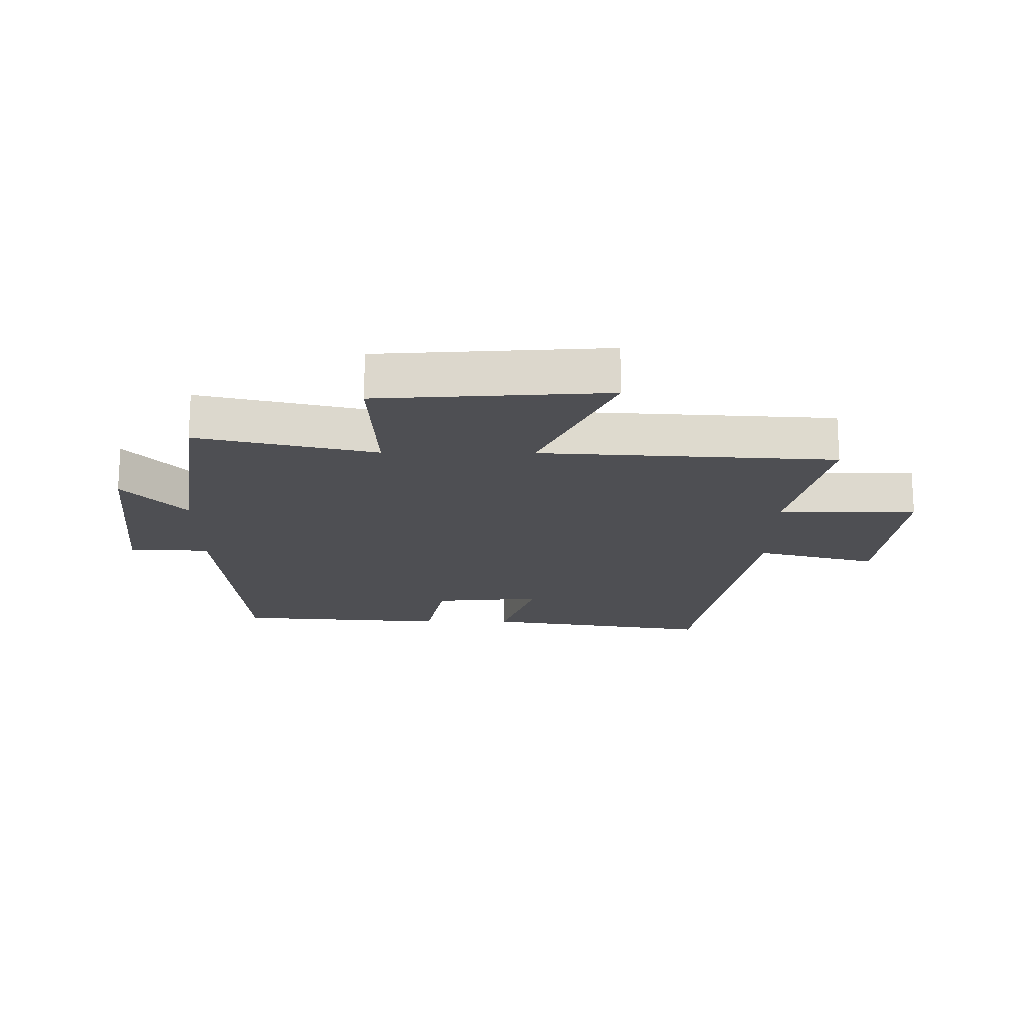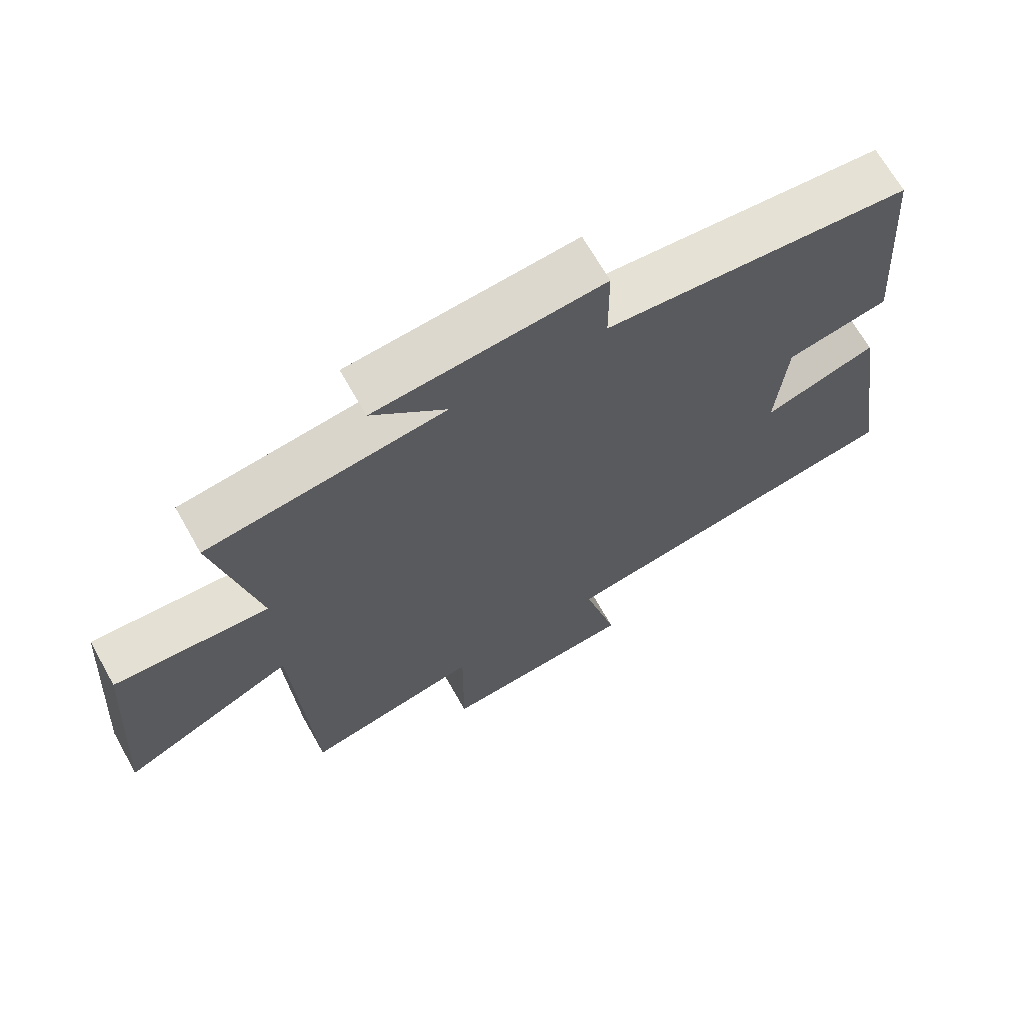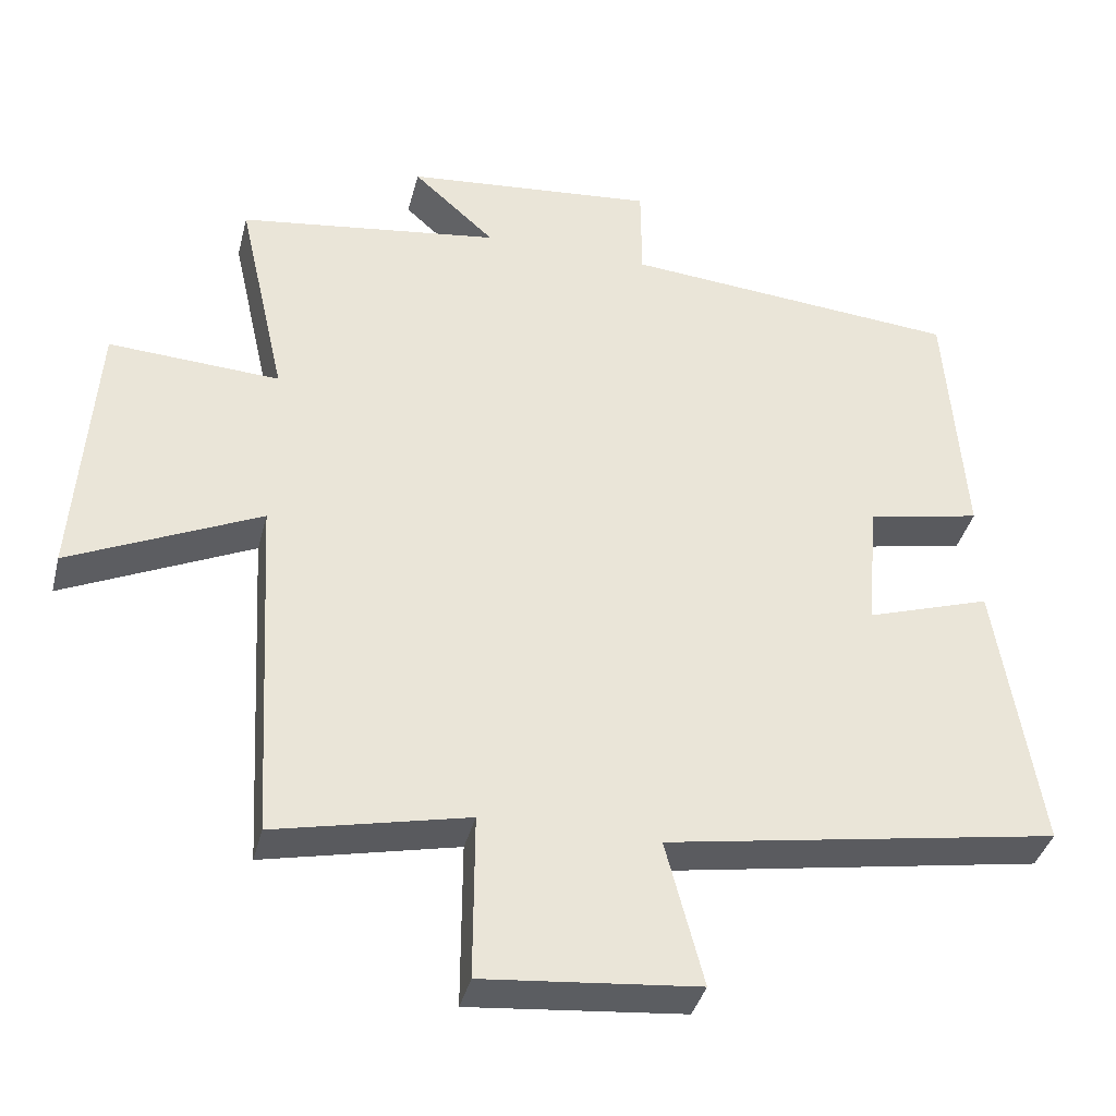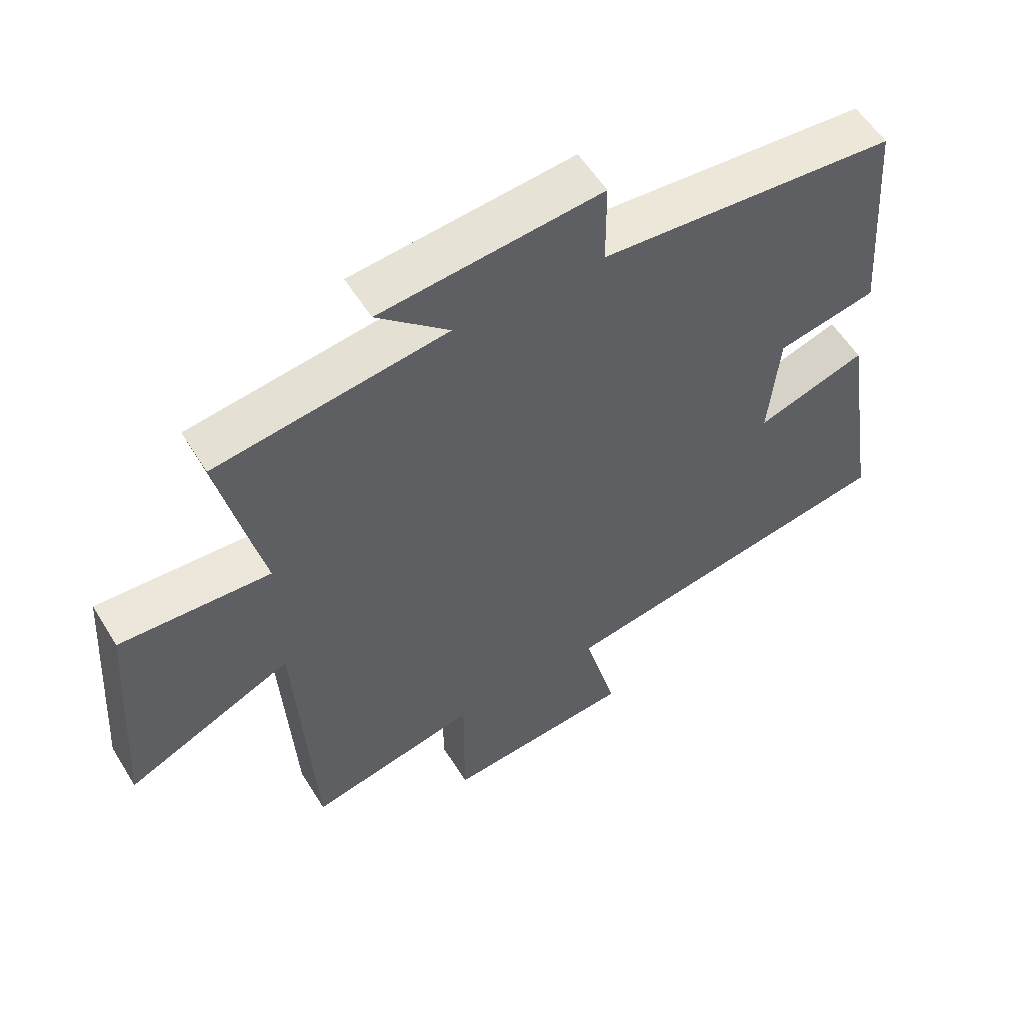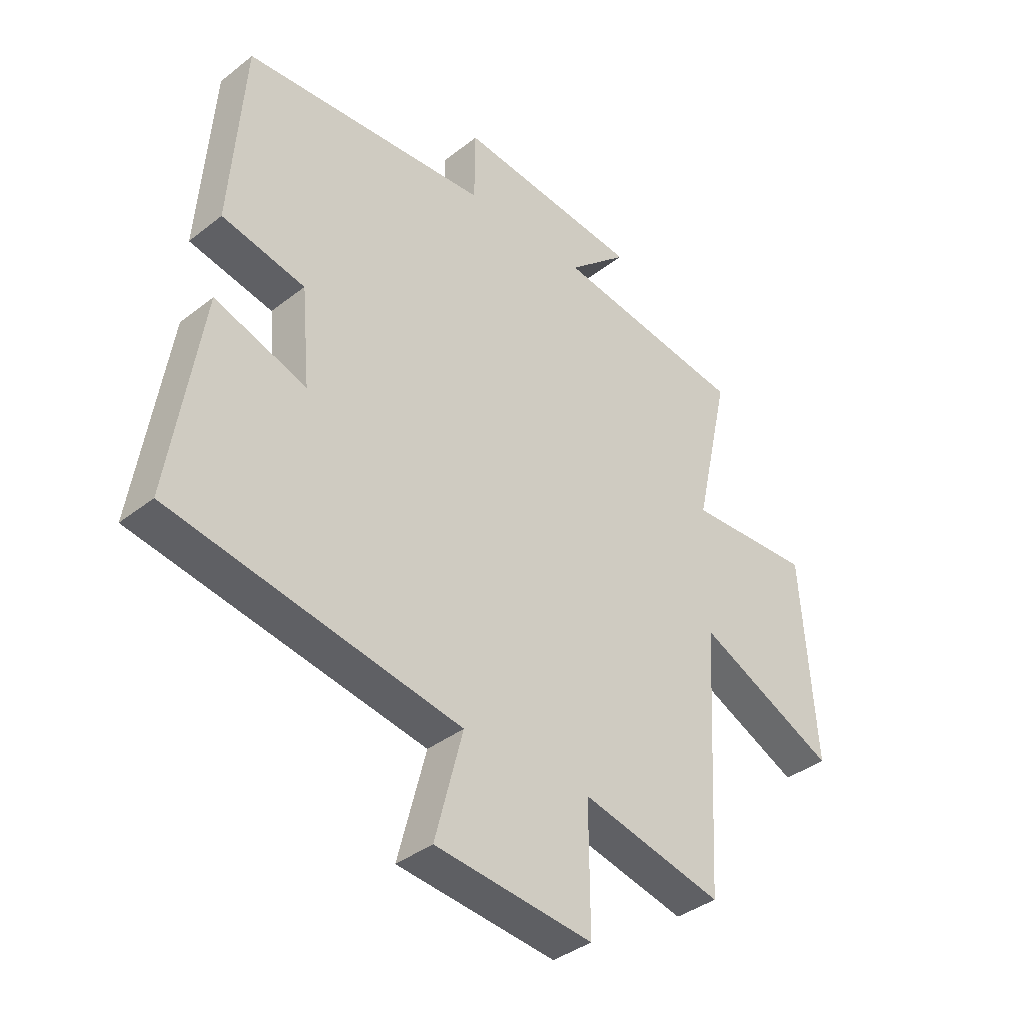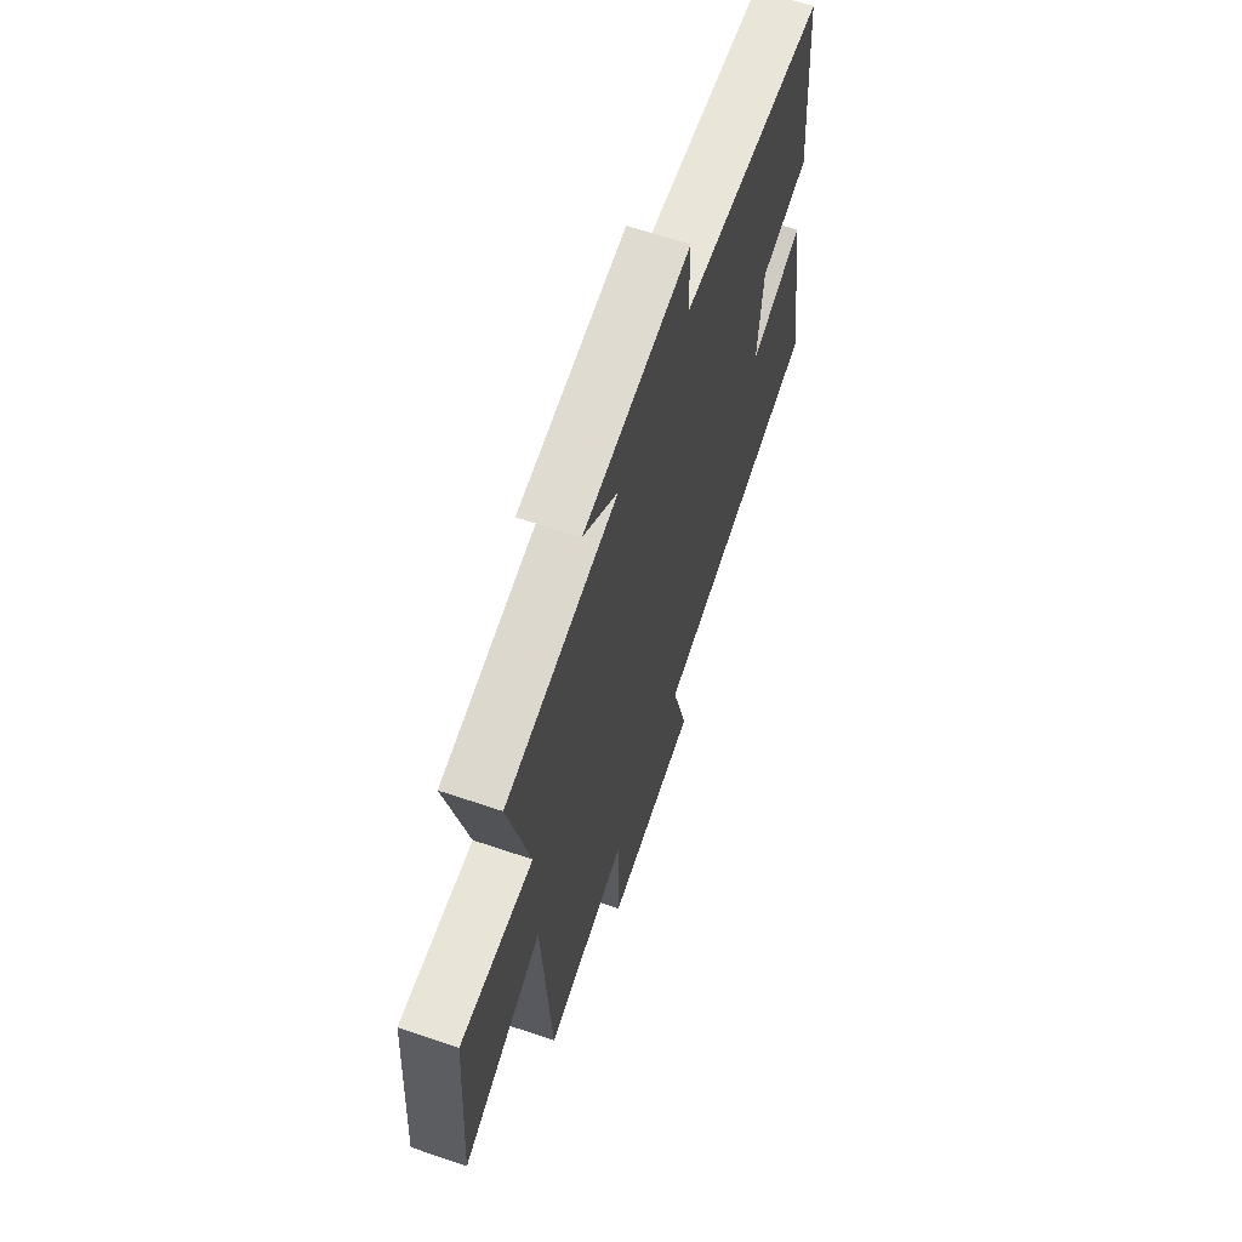
<metadata>
{"format":"obj","ext":"obj","renderer":"f3d","projection":"perspective","resolution":1024,"background":"white","views":[{"elev":-18.2,"azim":89.5,"up":"+Y"},{"elev":67.7,"azim":150.6,"up":"+Z"},{"elev":-38.2,"azim":166.1,"up":"+Z"},{"elev":56.3,"azim":148.7,"up":"+Z"},{"elev":-38.1,"azim":-45.2,"up":"+Z"},{"elev":64.2,"azim":108.9,"up":"+Z"}]}
</metadata>
<code>
v 0.473 0.07 -0.558
v 0.212 0.07 -0.5
v 0.213 0.07 -0.725
v -0.077 0.07 -0.697
v -0.026 0.07 -0.5
v -0.558 0.07 -0.41
v -0.5 0.07 -0.036
v -0.331 0.07 -0.091
v -0.347 0.07 0.085
v -0.5 0.07 0.116
v -0.475 0.07 0.461
v -0.02 0.07 0.5
v -0.019 0.07 0.632
v 0.321 0.07 0.6
v 0.21 0.07 0.5
v 0.565 0.07 0.451
v 0.5 0.07 0.161
v 0.731 0.07 0.174
v 0.757 0.07 -0.198
v 0.5 0.07 -0.079
v 0.473 0 -0.558
v 0.212 0 -0.5
v 0.213 0 -0.725
v -0.077 0 -0.697
v -0.026 0 -0.5
v -0.558 0 -0.41
v -0.5 0 -0.036
v -0.331 0 -0.091
v -0.347 0 0.085
v -0.5 0 0.116
v -0.475 0 0.461
v -0.02 0 0.5
v -0.019 0 0.632
v 0.321 0 0.6
v 0.21 0 0.5
v 0.565 0 0.451
v 0.5 0 0.161
v 0.731 0 0.174
v 0.757 0 -0.198
v 0.5 0 -0.079
f 17 18 19 20
f 17 20 1 2
f 15 16 17 2
f 12 13 14 15
f 11 12 15
f 10 11 15
f 9 10 15
f 8 9 15 2
f 7 8 2
f 6 7 2
f 5 6 2
f 2 3 4 5
f 40 39 38 37
f 22 21 40 37
f 22 37 36 35
f 35 34 33 32
f 35 32 31
f 35 31 30
f 35 30 29
f 22 35 29 28
f 22 28 27
f 22 27 26
f 22 26 25
f 25 24 23 22
f 1 21 22 2
f 2 22 23 3
f 3 23 24 4
f 4 24 25 5
f 5 25 26 6
f 6 26 27 7
f 7 27 28 8
f 8 28 29 9
f 9 29 30 10
f 10 30 31 11
f 11 31 32 12
f 12 32 33 13
f 13 33 34 14
f 14 34 35 15
f 15 35 36 16
f 16 36 37 17
f 17 37 38 18
f 18 38 39 19
f 19 39 40 20
f 20 40 21 1

</code>
